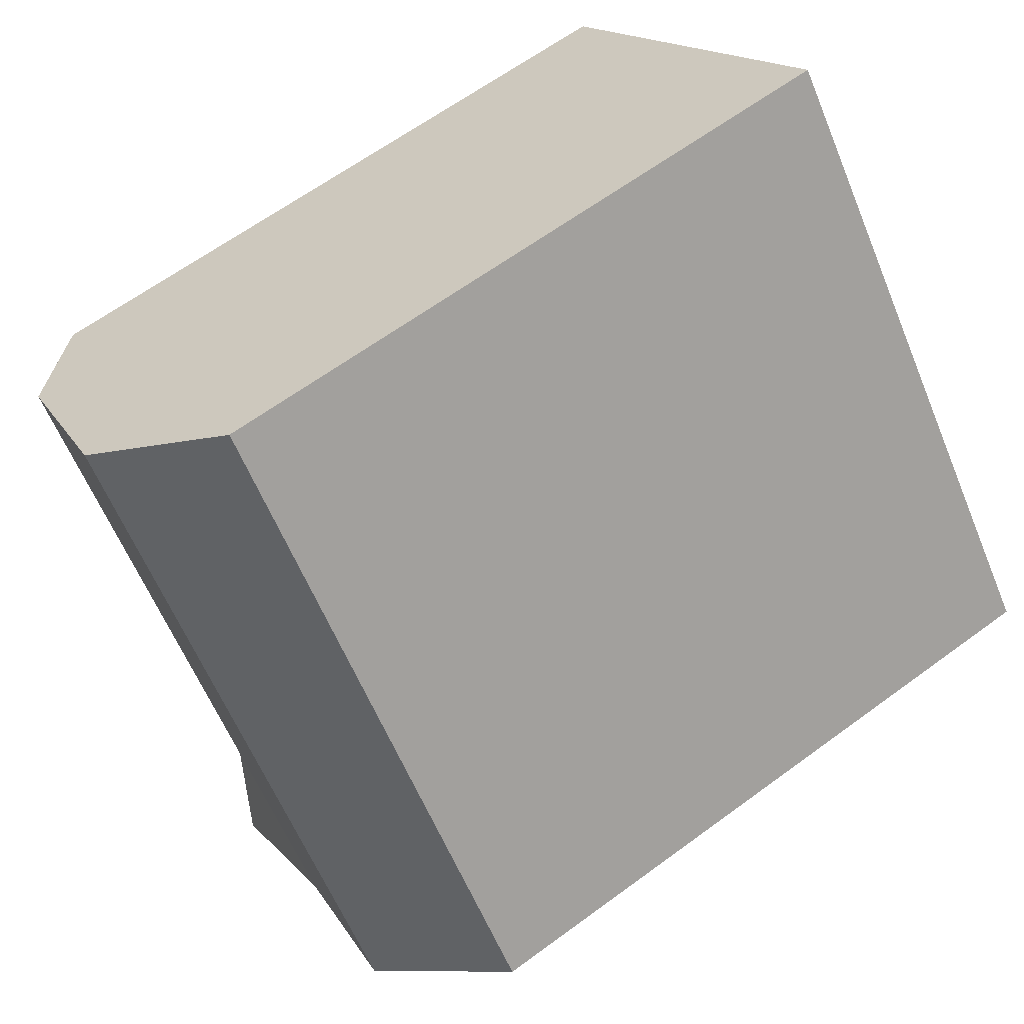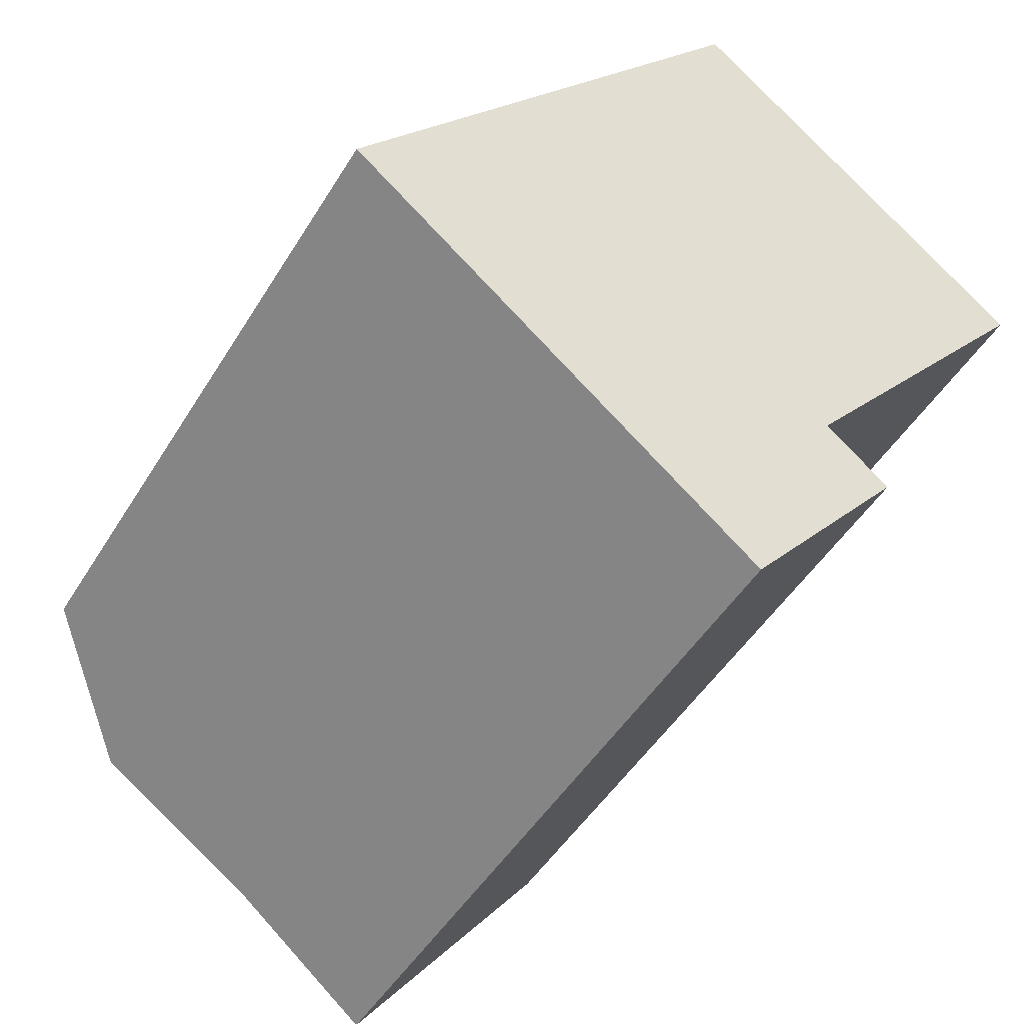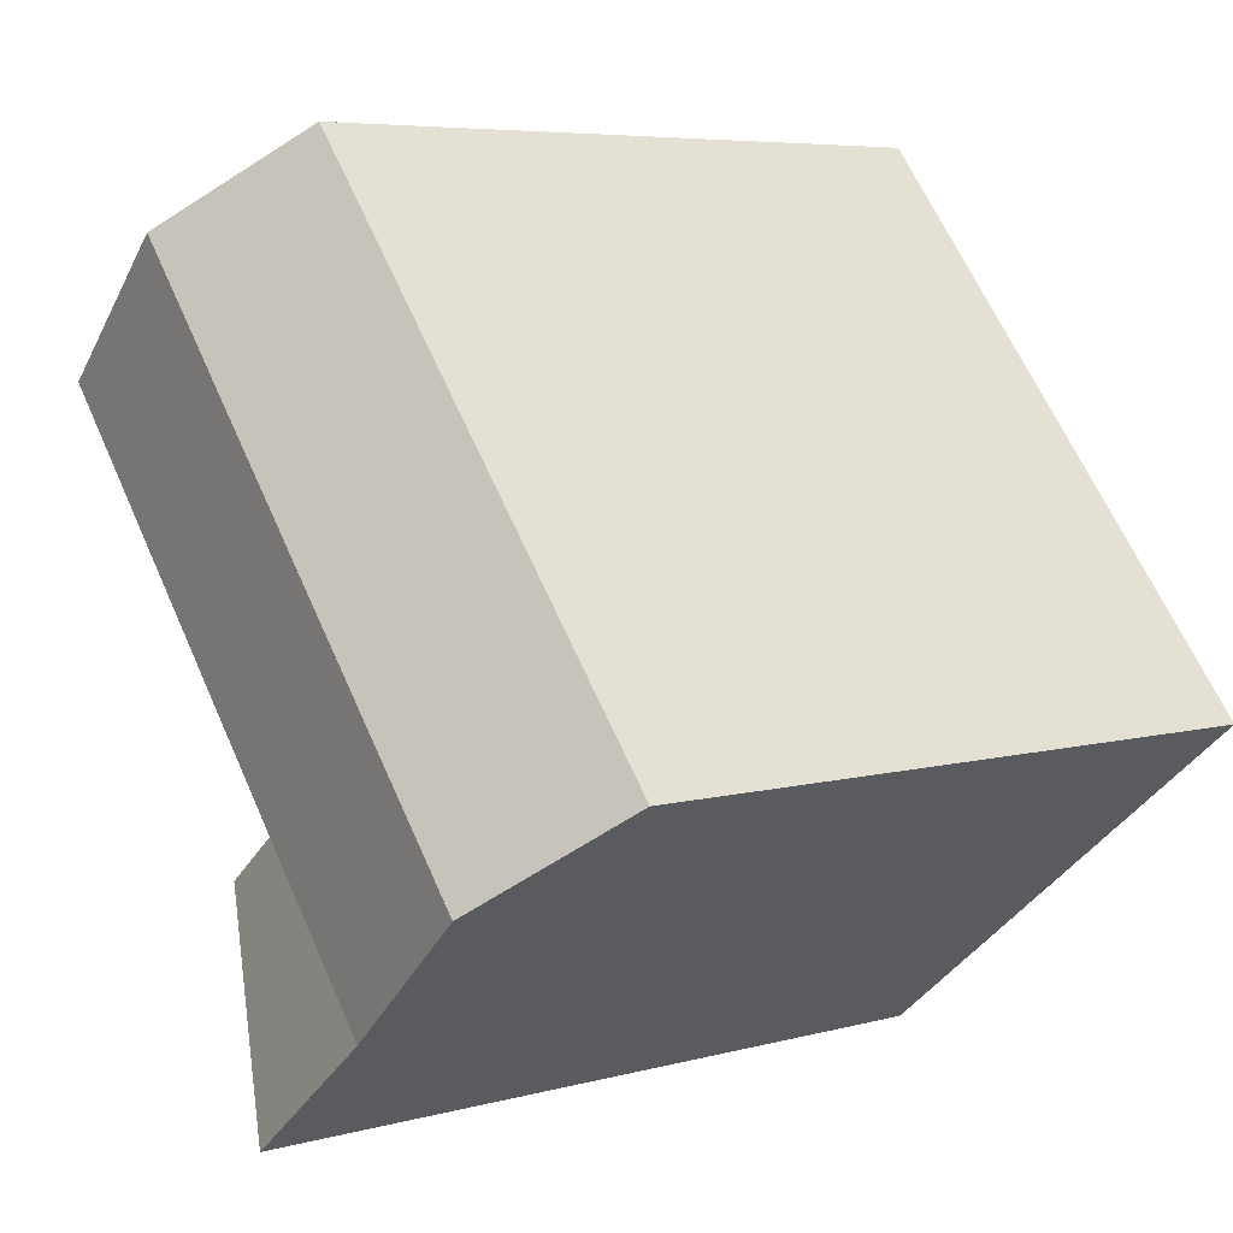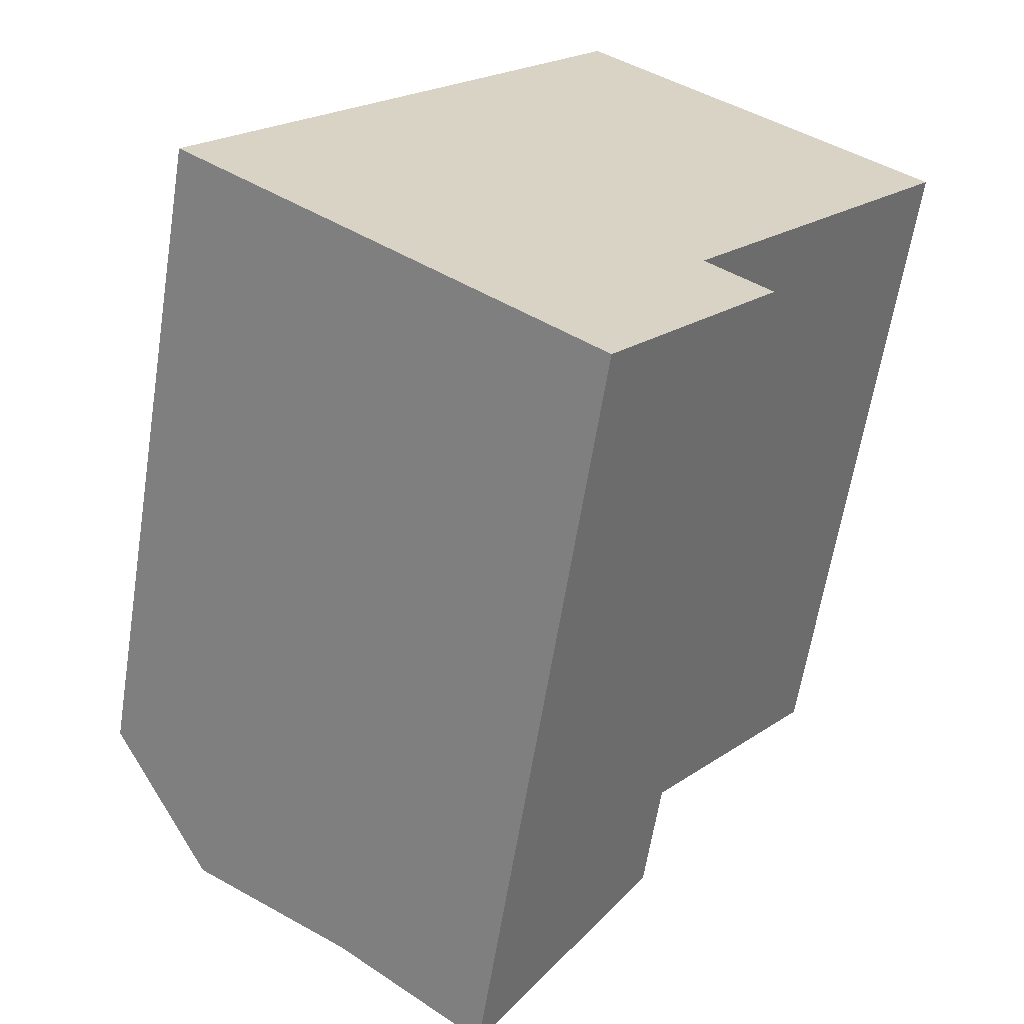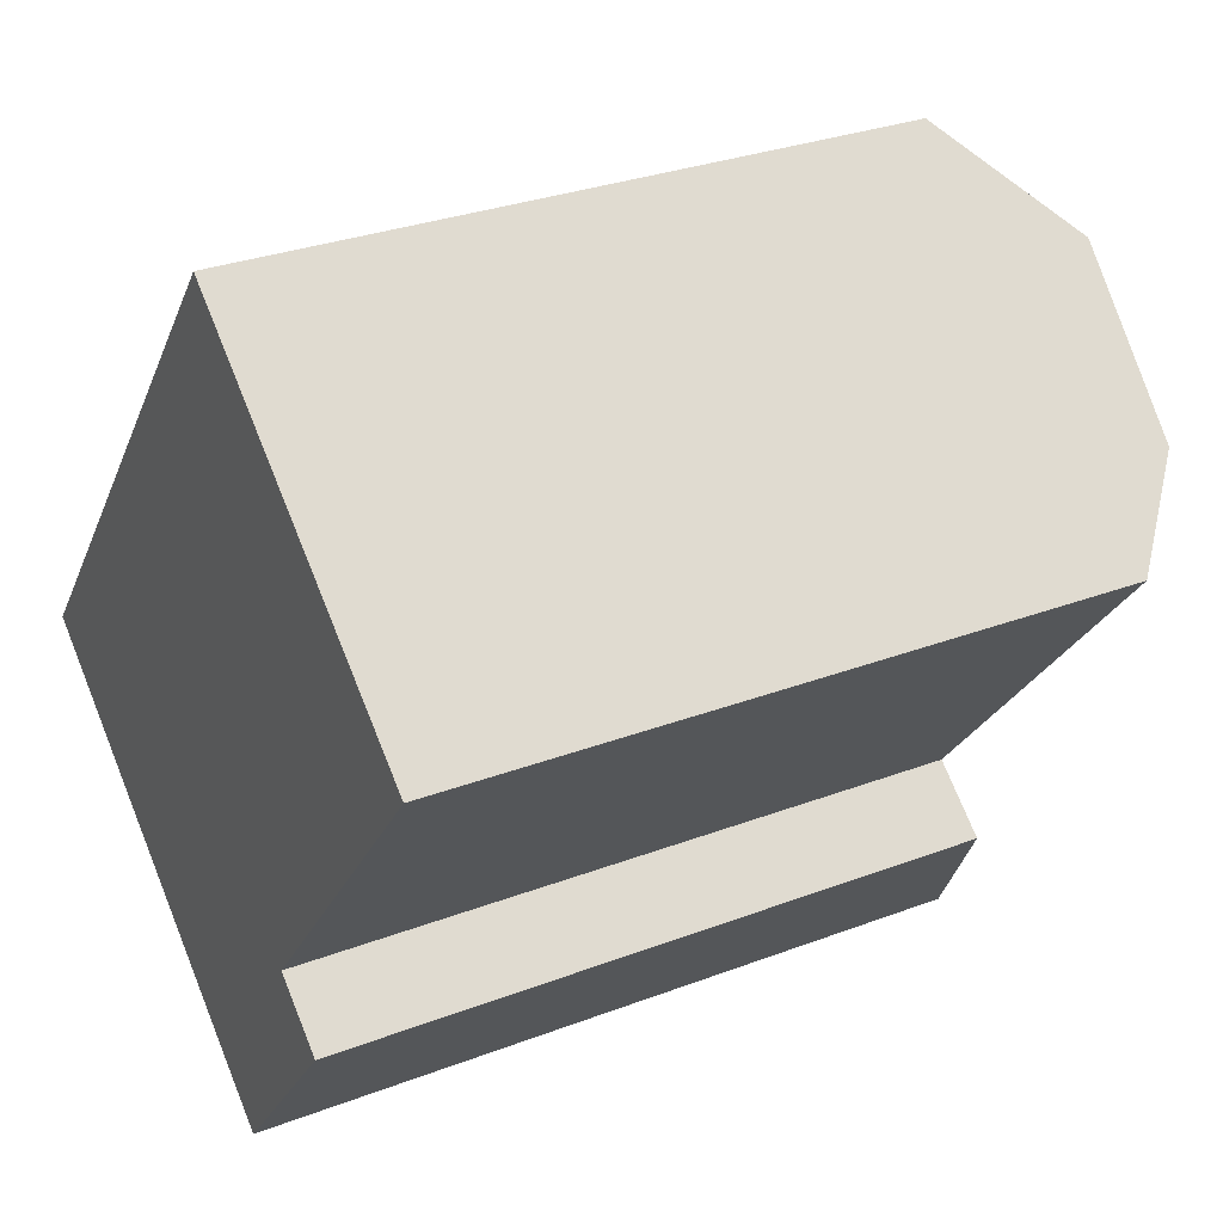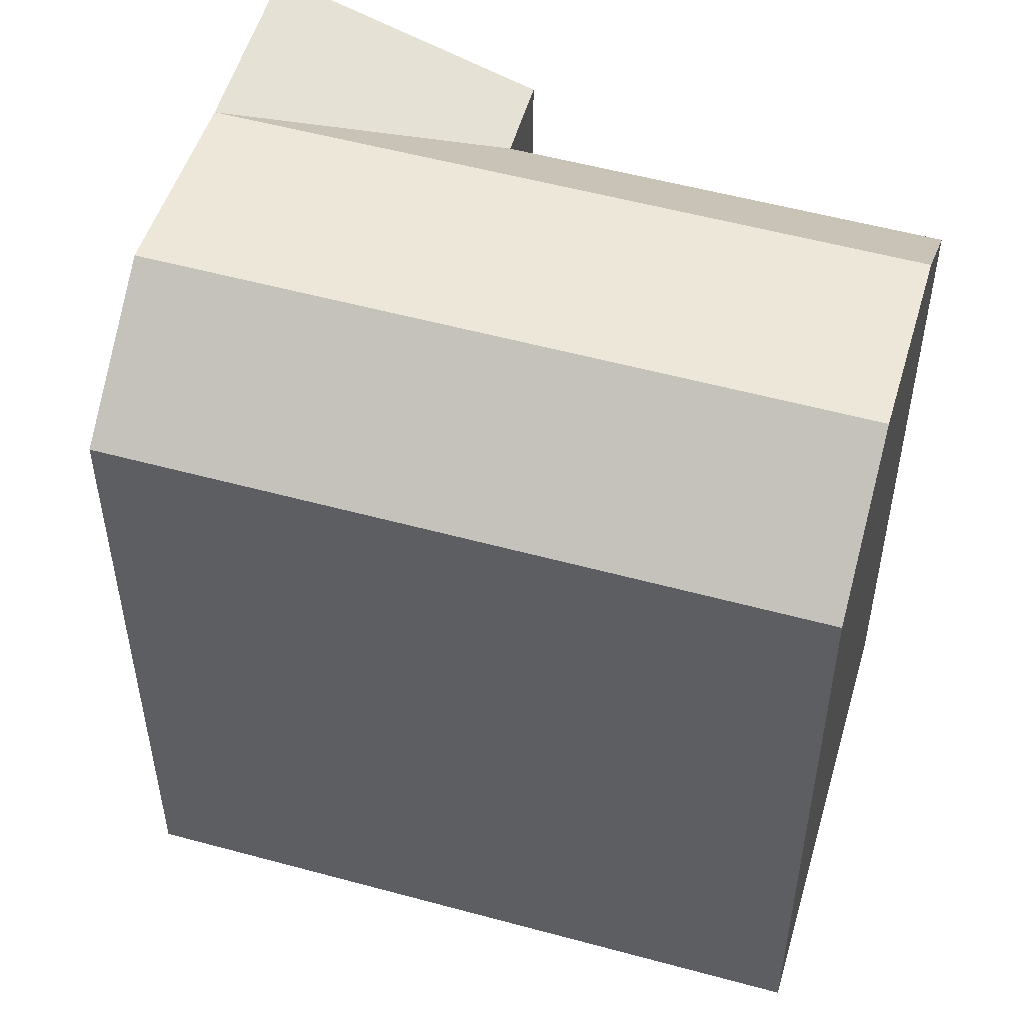
<metadata>
{"format":"obj","ext":"obj","renderer":"f3d","projection":"perspective","resolution":1024,"background":"white","views":[{"elev":62.9,"azim":-126.8,"up":"+Z"},{"elev":-47.6,"azim":-29.9,"up":"+Z"},{"elev":6.0,"azim":-129.7,"up":"+Z"},{"elev":-62.1,"azim":-9.0,"up":"+Z"},{"elev":29.9,"azim":60.8,"up":"+Z"},{"elev":53.7,"azim":-34.5,"up":"+Y"}]}
</metadata>
<code>
v  8.883 -6.104e-07 -7.323
v  10.5 19.34 -8.656
v  10.5 -6.104e-07 -8.655
v  6.8 -6.104e-07 -5.606
v  2.816 -6.104e-07 -2.321
v  0 -6.104e-07 -3.737e-23
v  0.0003686 17.3 -0.0005481
v  8.884 19.34 -7.324
v  6.801 19.34 -5.607
v  2.816 19.86 -2.322
v  10.86 17.3 13.28
v  17.65 19.34 7.668
v  13.67 19.86 10.96
v  19.74 17.3 5.948
v  19.73 -3.643e-16 5.949
v  17.65 -4.695e-16 7.668
v  13.67 -6.71e-16 10.96
v  10.86 -8.133e-16 13.28
v  4.106 17.3 5.021
v  4.106 -3.075e-16 5.022
v  14.6 17.3 -3.634
v  14.6 -6.104e-07 -3.633
v  12.99 17.3 -2.302
v  12.99 1.409e-16 -2.302
v  10.91 19.34 -0.5851
v  6.922 19.86 2.7
g defaultobject
f 1 2 3
f 2 1 4
f 2 4 5
f 2 5 6
f 2 6 7
f 2 7 8
f 8 7 9
f 9 7 10
f 11 12 13
f 12 11 14
f 14 11 15
f 15 11 16
f 16 11 17
f 17 11 18
f 6 19 7
f 19 6 11
f 11 6 20
f 11 20 18
f 3 21 22
f 21 3 2
f 22 23 24
f 23 22 21
f 24 14 15
f 14 24 23
f 16 24 15
f 24 16 17
f 24 17 18
f 24 3 22
f 3 24 18
f 3 18 20
f 3 20 1
f 1 20 4
f 4 20 5
f 5 20 6
f 2 23 21
f 23 2 9
f 9 2 8
f 25 23 9
f 23 25 14
f 14 25 12
f 10 25 9
f 25 10 26
f 25 26 12
f 12 26 13
f 7 26 10
f 26 7 19
f 26 19 13
f 13 19 11

</code>
